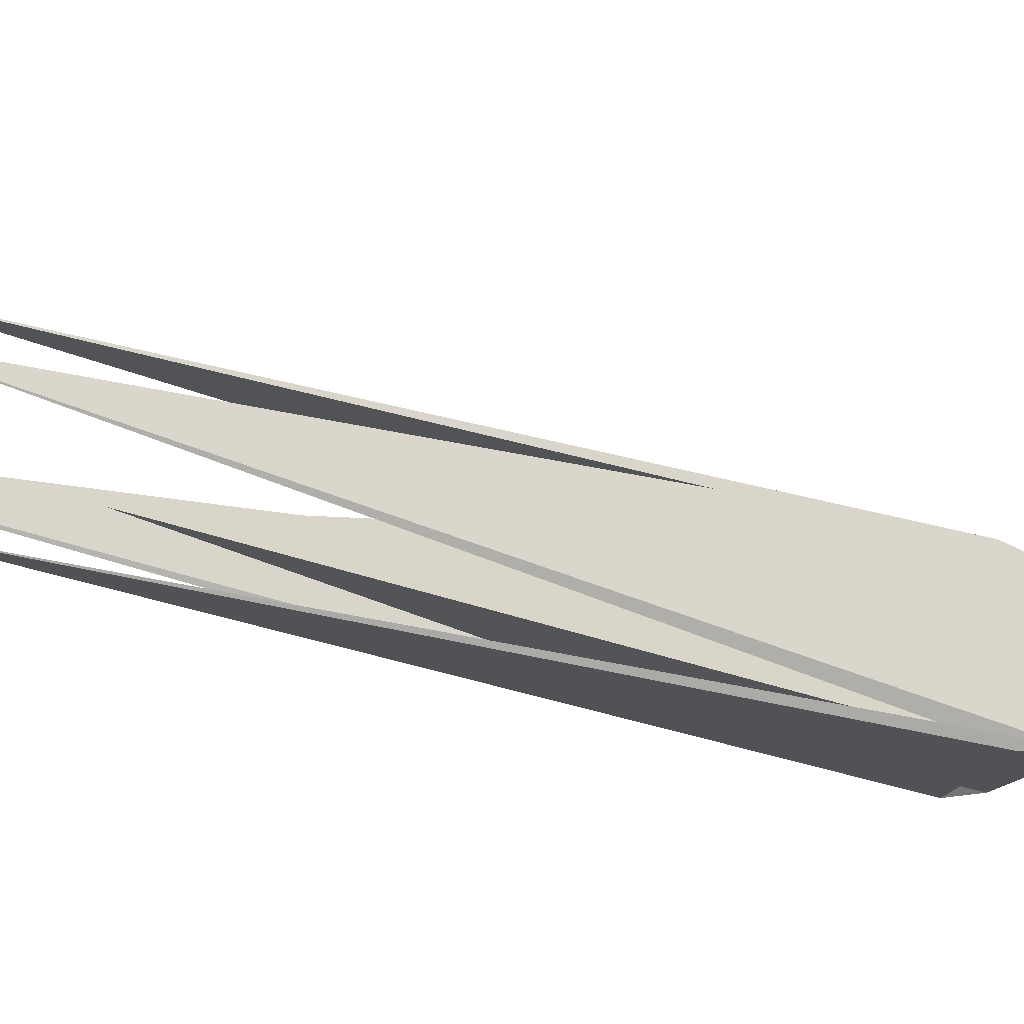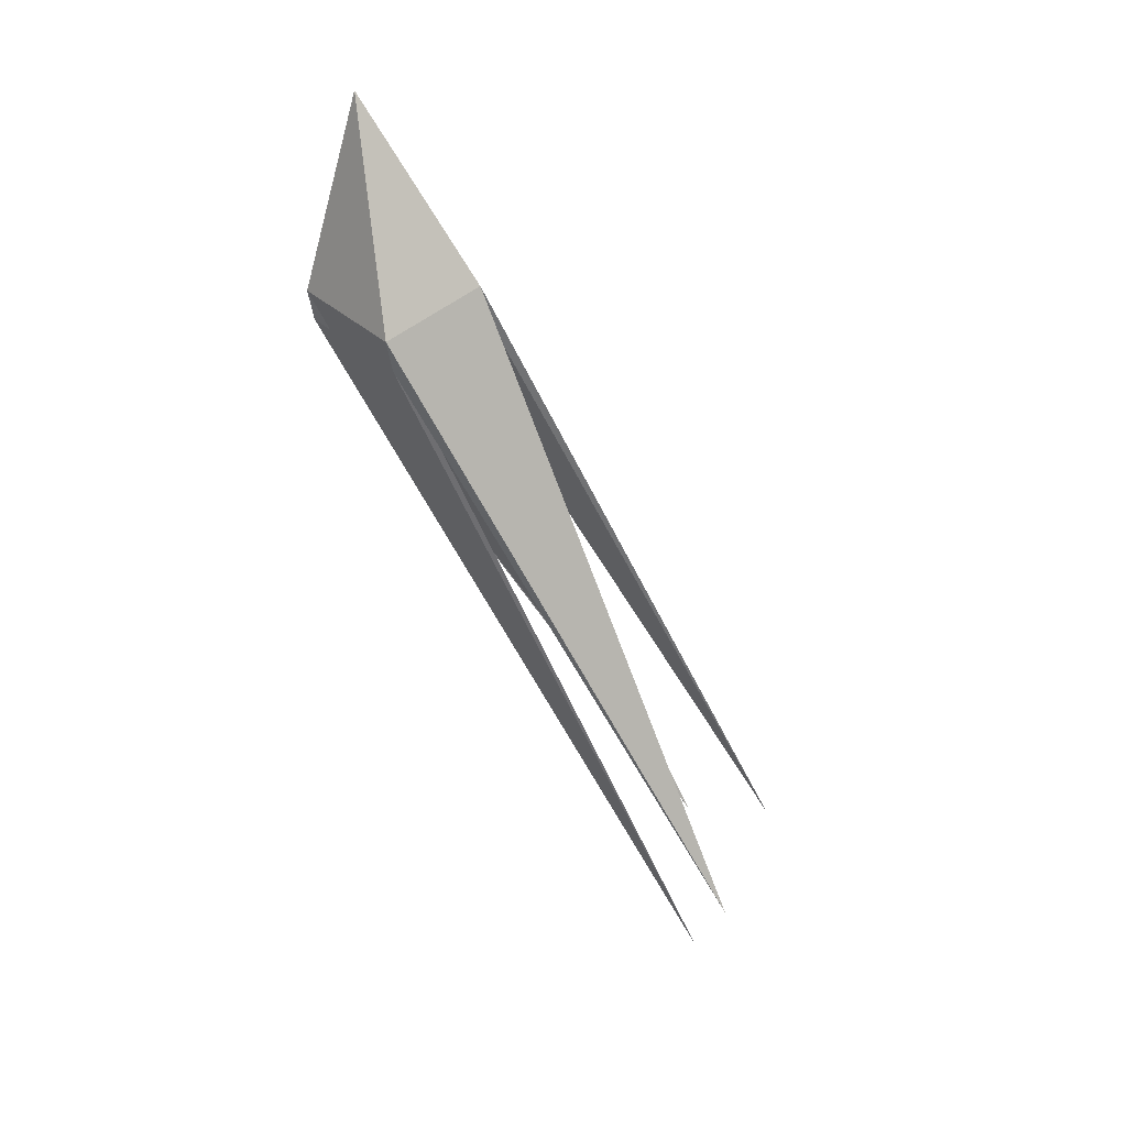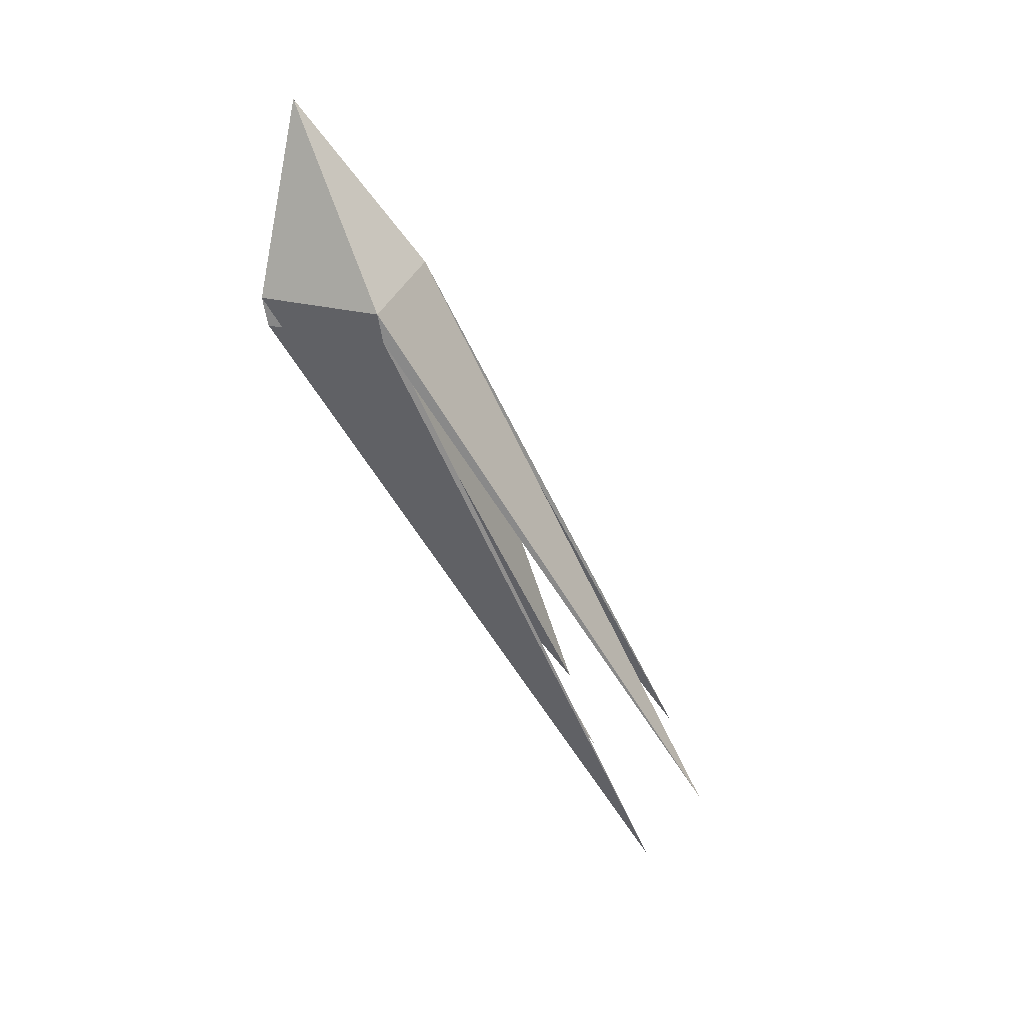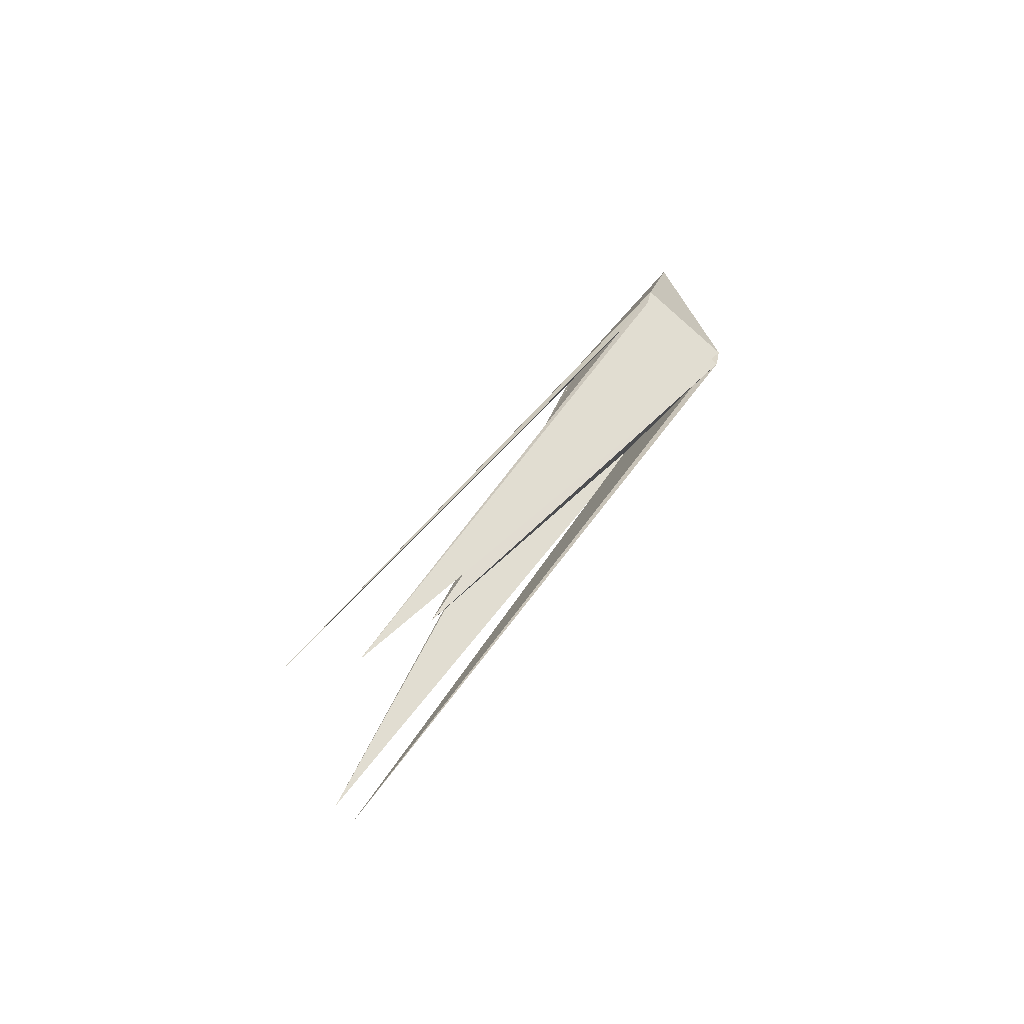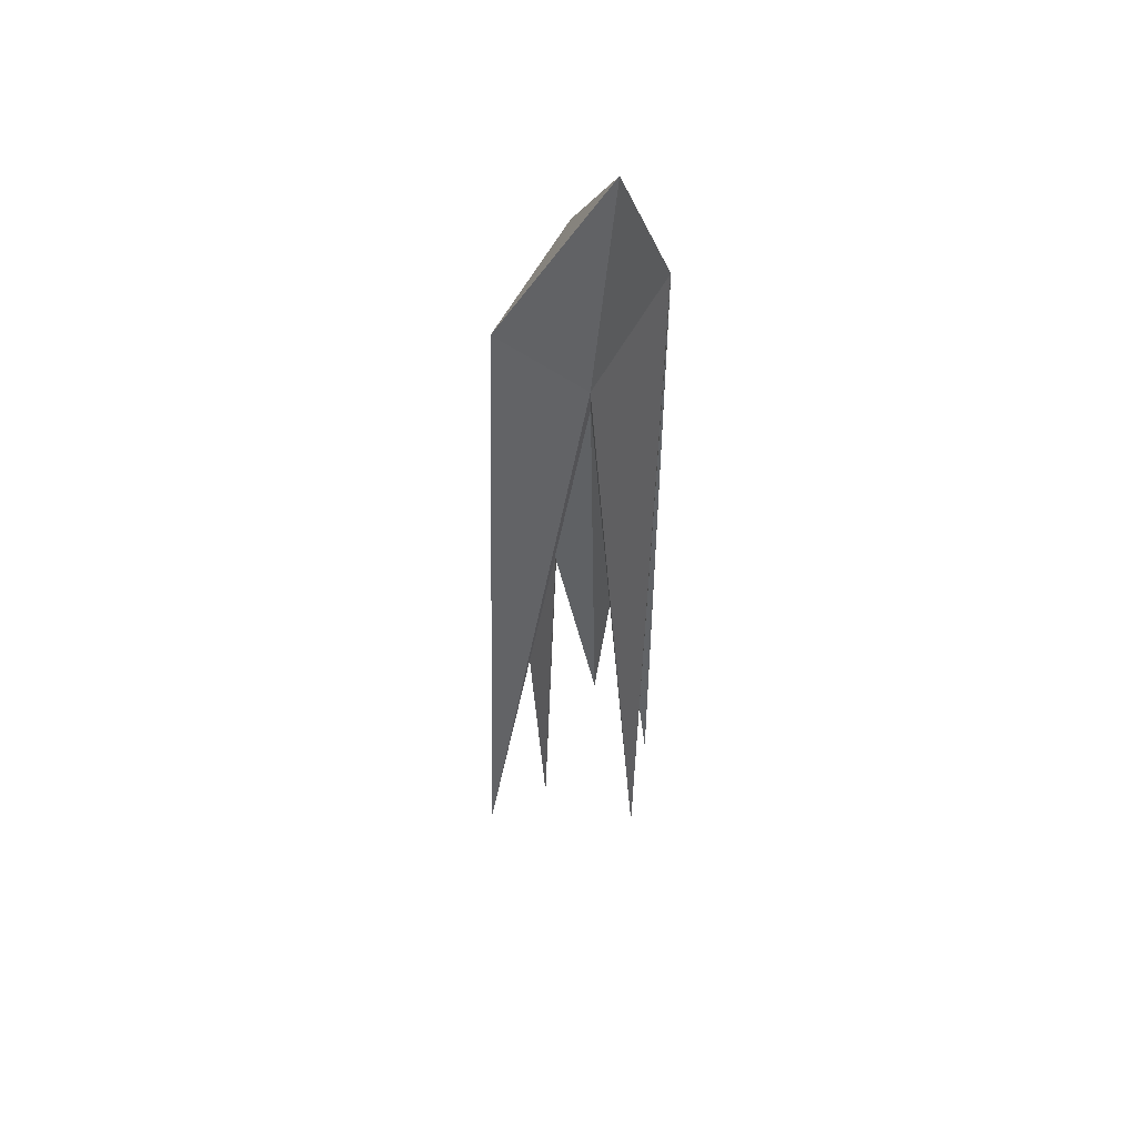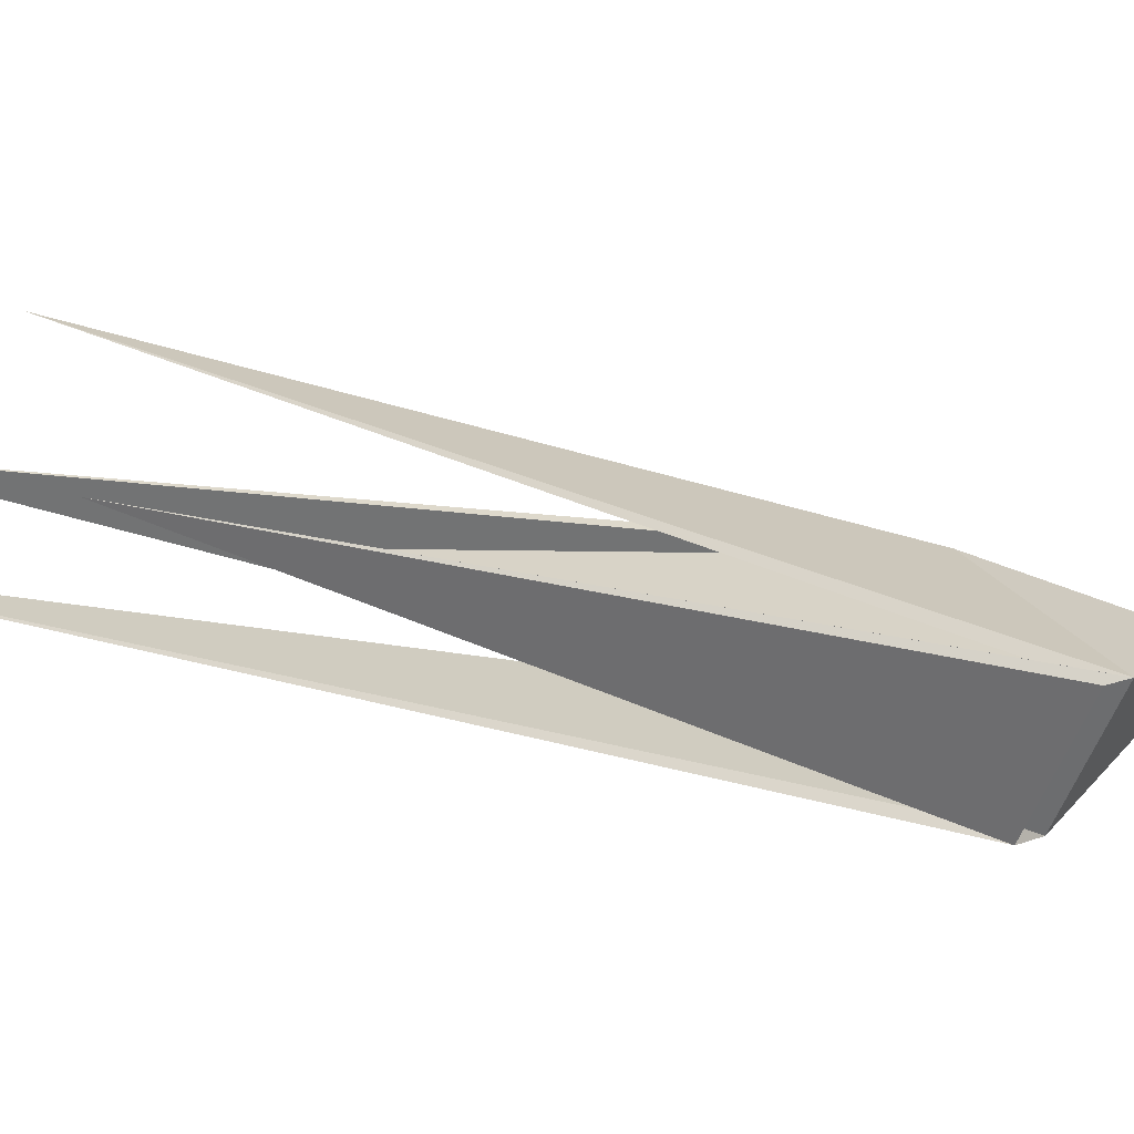
<metadata>
{"format":"obj","ext":"obj","renderer":"f3d","projection":"perspective","resolution":1024,"background":"white","views":[{"elev":53.8,"azim":-107.8,"up":"+Y"},{"elev":34.6,"azim":73.6,"up":"+Z"},{"elev":25.0,"azim":45.2,"up":"+Z"},{"elev":-60.6,"azim":-108.4,"up":"+Z"},{"elev":76.4,"azim":145.8,"up":"+Z"},{"elev":21.2,"azim":-143.3,"up":"+Y"}]}
</metadata>
<code>
o Cube.004
v 0.9905 1.785 -2.063
v 0.5628 1.034 -0.8478
v 0.8787 1.167 -0.8503
v 0.4616 1.297 -0.7845
v 0.7775 1.43 -0.787
v 0.5431 1.189 -0.3435
v 0.5431 1.189 -0.3435
v 0.5562 1.022 -0.768
v 0.8721 1.155 -0.7705
v 0.455 1.285 -0.7047
v 0.7709 1.418 -0.7072
v 0.5365 1.176 -0.2636
v 0.4616 1.297 -0.7845
v 0.7775 1.43 -0.787
v 0.7709 1.418 -0.7072
v 0.455 1.285 -0.7047
v 0.9292 1.971 -2.419
v 1.237 1.888 -2.648
v 1.429 1.896 -2.35
v 1.1 2.14 -2.324
f 2 3 1
f 4 1 5
f 2 1 4
f 1 3 5
f 5 11 15 14
f 11 5 19
f 2 8 18
f 8 2 17
f 8 10 12
f 11 9 12
f 10 11 12
f 9 8 12
f 16 13 20
f 10 4 13 16
f 4 5 14 13
f 11 10 16 15
f 2 4 17
f 13 14 20
f 15 16 20
f 14 15 20
f 8 9 18
f 10 8 17
f 4 10 17
f 3 9 19
f 3 2 18
f 9 3 18
f 5 3 19
f 9 11 19
l 6 7
o Cube.001
v 0.987 0.01837 -3.078
v 0.9717 0.4465 1e-06
l 21 22

</code>
